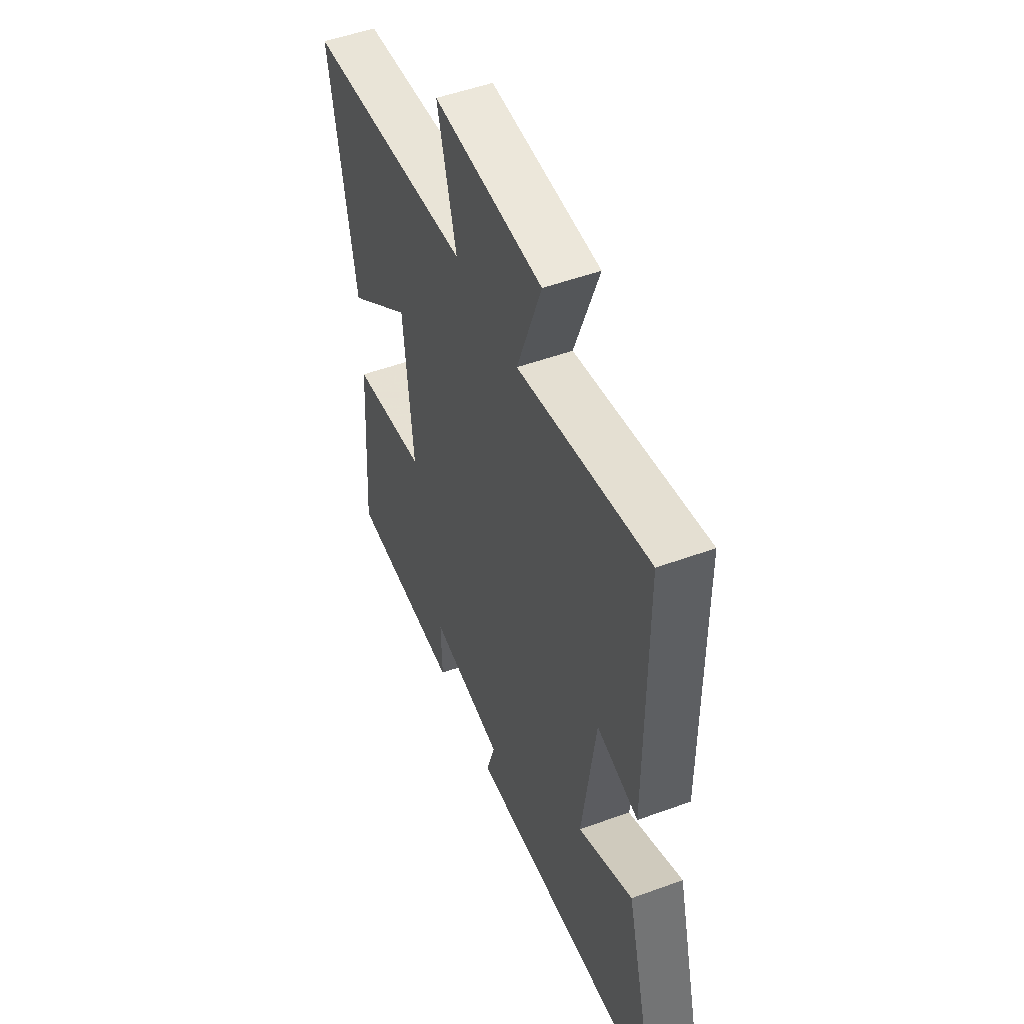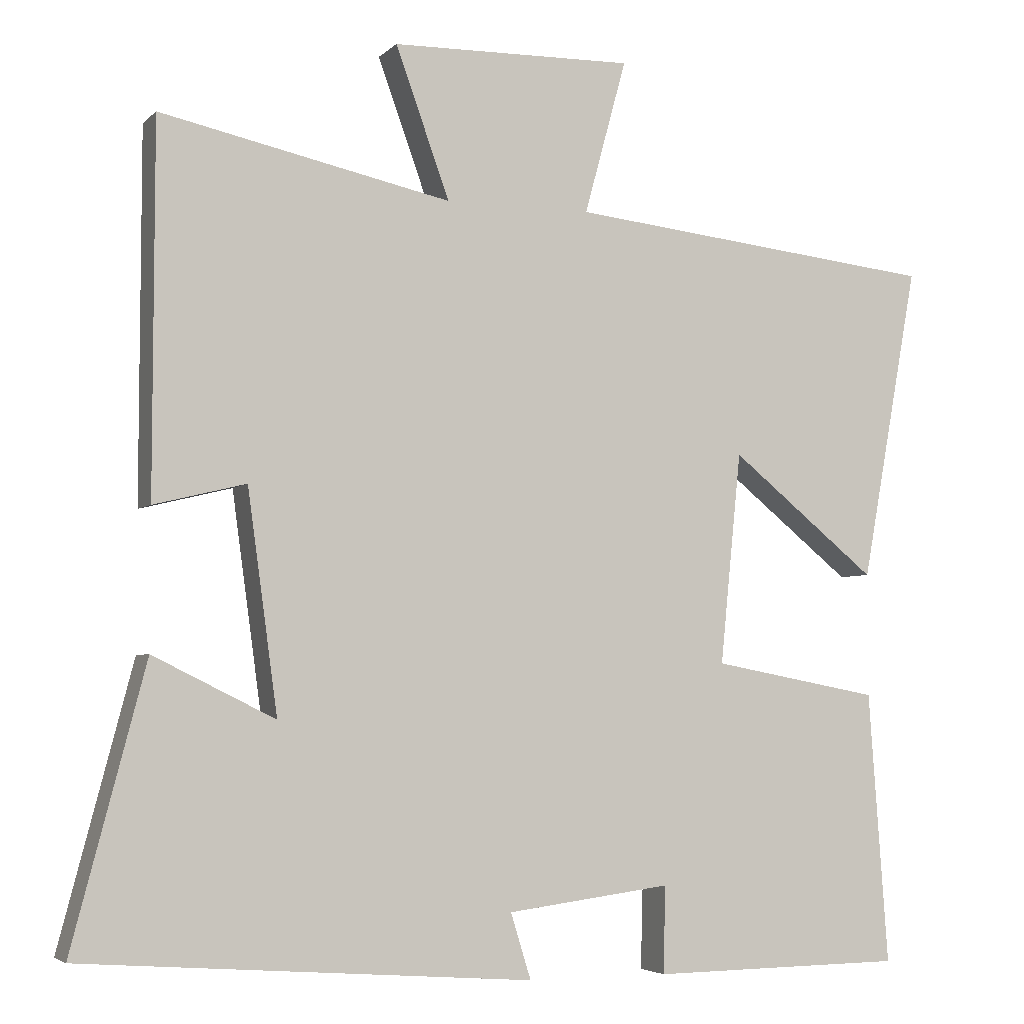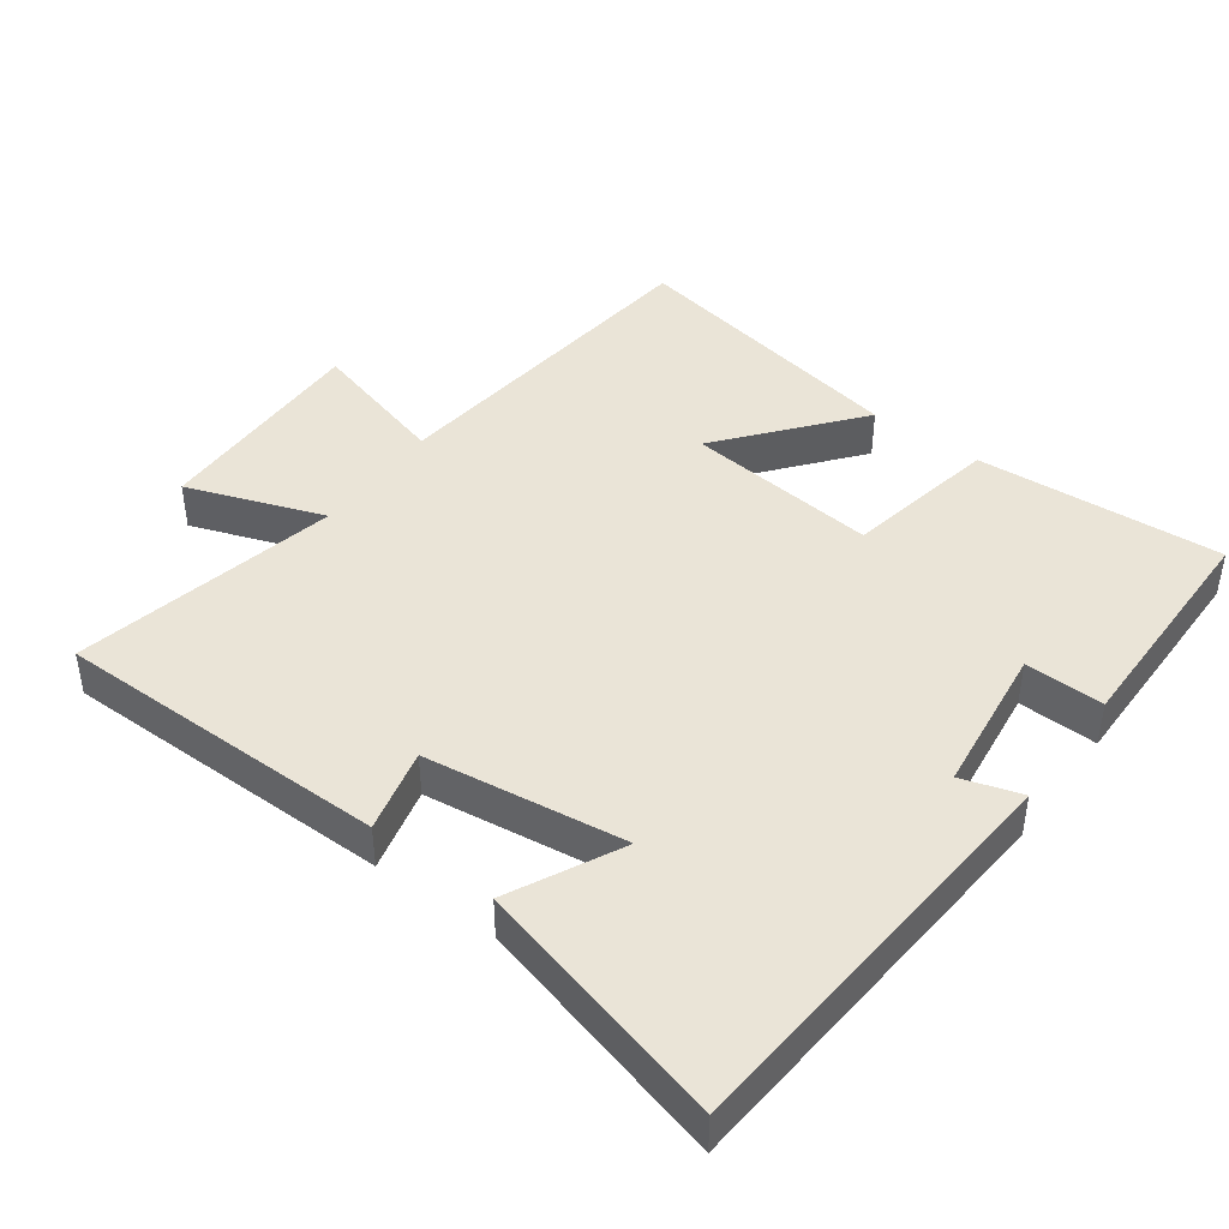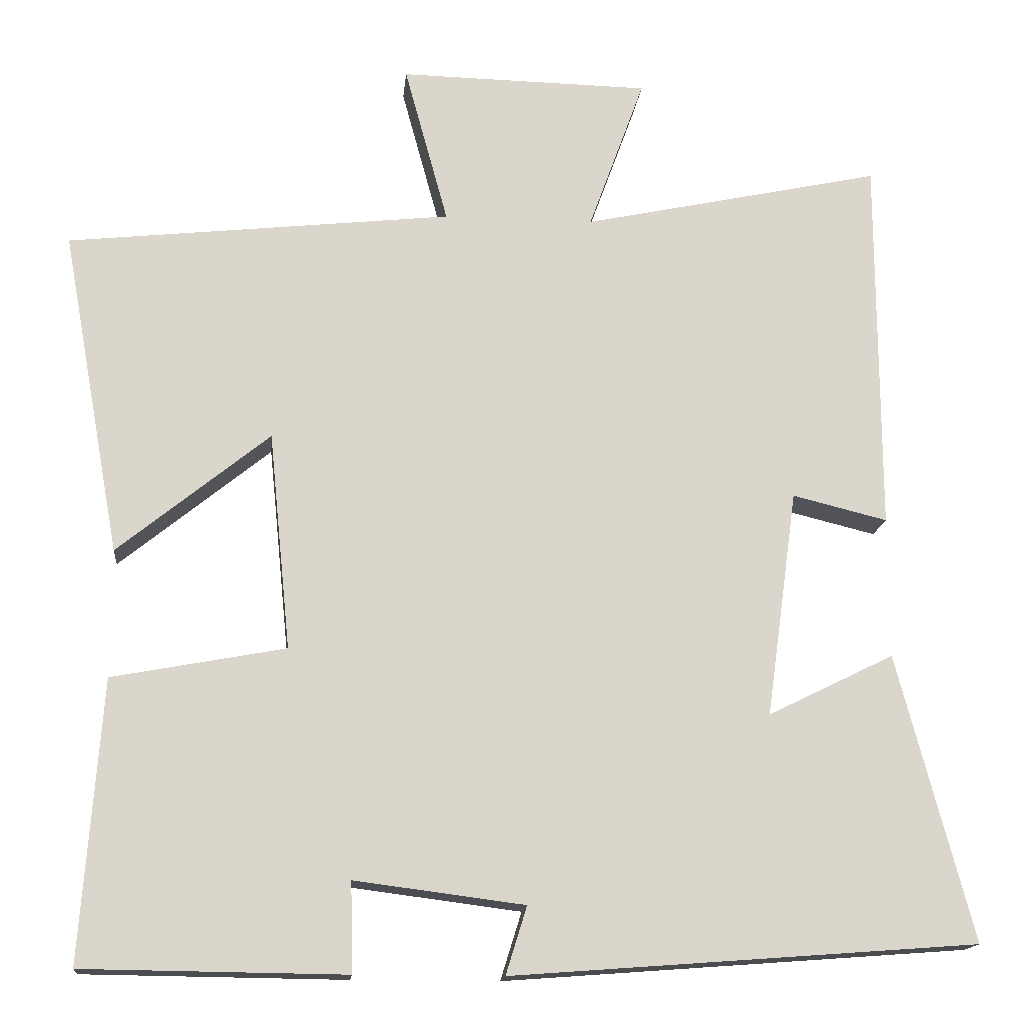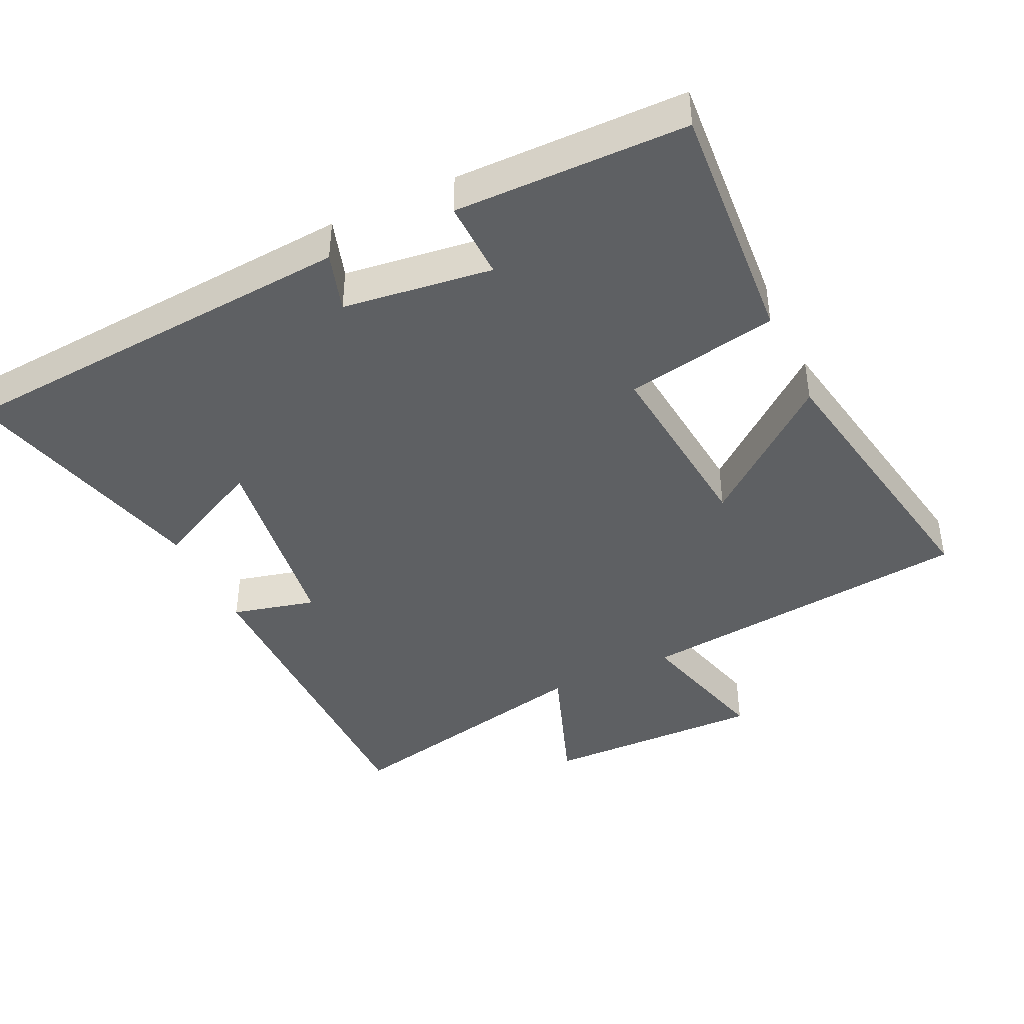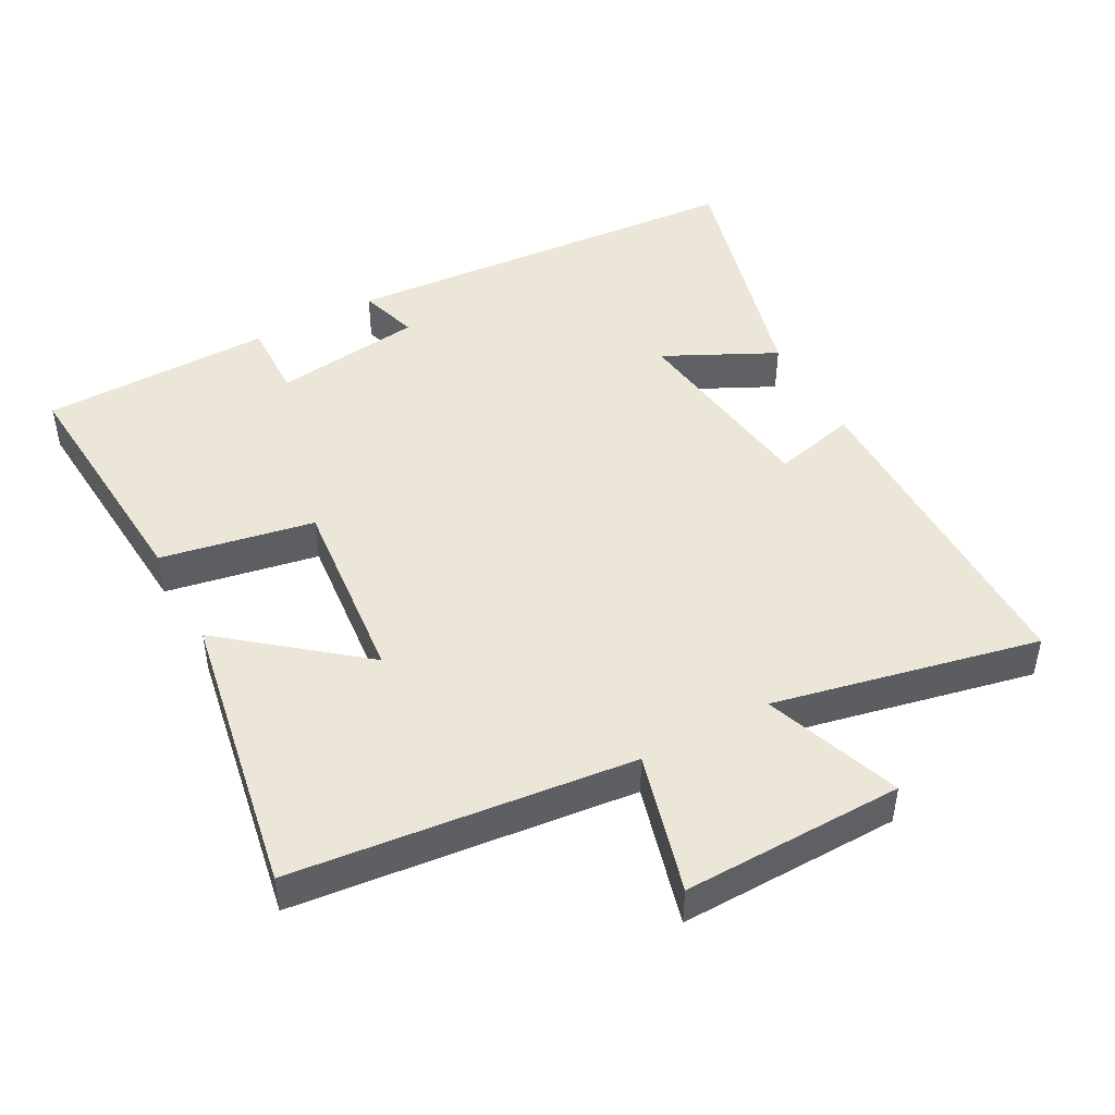
<metadata>
{"format":"obj","ext":"obj","renderer":"f3d","projection":"perspective","resolution":1024,"background":"white","views":[{"elev":50.8,"azim":68.2,"up":"+Z"},{"elev":-4.3,"azim":158.0,"up":"+Z"},{"elev":43.6,"azim":126.4,"up":"+Y"},{"elev":-15.8,"azim":-5.6,"up":"+Z"},{"elev":-42.3,"azim":-154.7,"up":"+Y"},{"elev":46.6,"azim":-28.5,"up":"+Y"}]}
</metadata>
<code>
v -0.576 0.07 0.446
v -0.081 0.07 0.5
v -0.137 0.07 0.705
v 0.185 0.07 0.699
v 0.113 0.07 0.5
v 0.499 0.07 0.583
v 0.5 0.07 0.095
v 0.378 0.07 0.125
v 0.338 0.07 -0.167
v 0.5 0.07 -0.087
v 0.597 0.07 -0.455
v -0.001 0.07 -0.5
v 0.026 0.07 -0.413
v -0.192 0.07 -0.385
v -0.189 0.07 -0.5
v -0.526 0.07 -0.496
v -0.5 0.07 -0.136
v -0.277 0.07 -0.094
v -0.305 0.07 0.186
v -0.5 0.07 0.028
v -0.576 0 0.446
v -0.081 0 0.5
v -0.137 0 0.705
v 0.185 0 0.699
v 0.113 0 0.5
v 0.499 0 0.583
v 0.5 0 0.095
v 0.378 0 0.125
v 0.338 0 -0.167
v 0.5 0 -0.087
v 0.597 0 -0.455
v -0.001 0 -0.5
v 0.026 0 -0.413
v -0.192 0 -0.385
v -0.189 0 -0.5
v -0.526 0 -0.496
v -0.5 0 -0.136
v -0.277 0 -0.094
v -0.305 0 0.186
v -0.5 0 0.028
f 19 20 1 2
f 18 19 2
f 16 17 18
f 15 16 18
f 14 15 18
f 13 14 18 2
f 11 12 13
f 10 11 13
f 9 10 13
f 8 9 13 2
f 5 6 7 8
f 5 8 2 3
f 3 4 5
f 22 21 40 39
f 22 39 38
f 38 37 36
f 38 36 35
f 38 35 34
f 22 38 34 33
f 33 32 31
f 33 31 30
f 33 30 29
f 22 33 29 28
f 28 27 26 25
f 23 22 28 25
f 25 24 23
f 1 21 22 2
f 2 22 23 3
f 3 23 24 4
f 4 24 25 5
f 5 25 26 6
f 6 26 27 7
f 7 27 28 8
f 8 28 29 9
f 9 29 30 10
f 10 30 31 11
f 11 31 32 12
f 12 32 33 13
f 13 33 34 14
f 14 34 35 15
f 15 35 36 16
f 16 36 37 17
f 17 37 38 18
f 18 38 39 19
f 19 39 40 20
f 20 40 21 1

</code>
